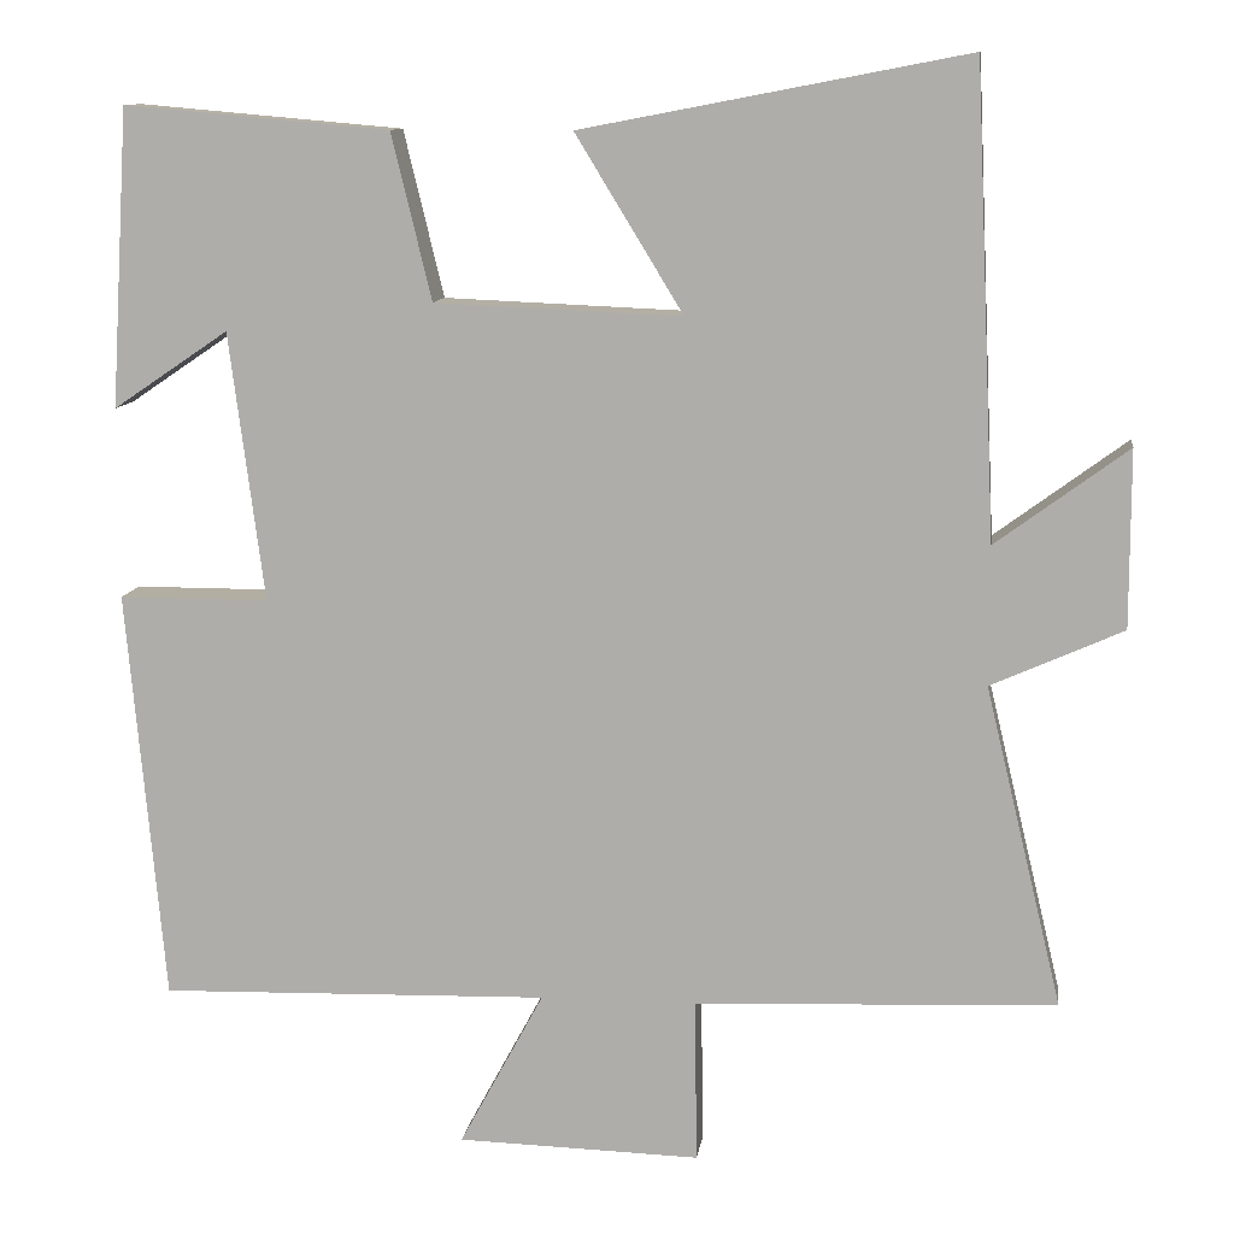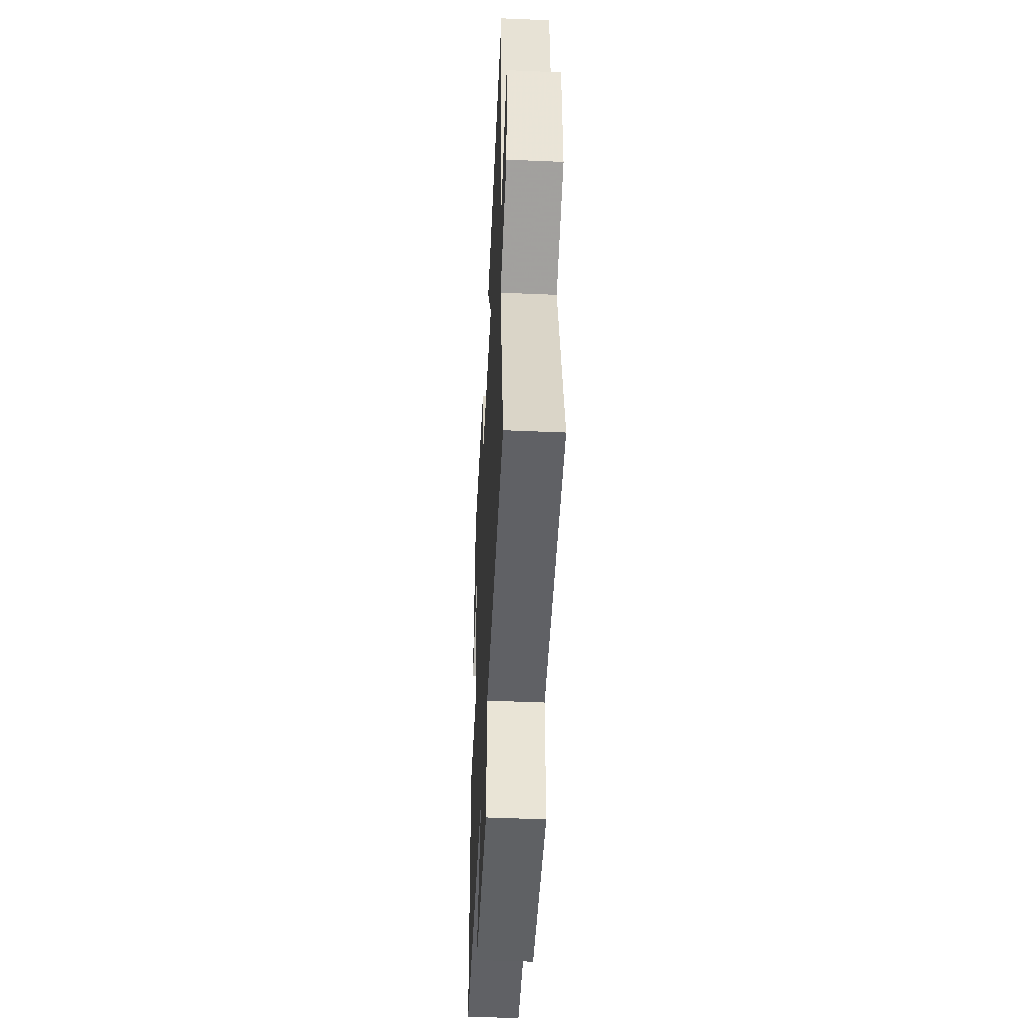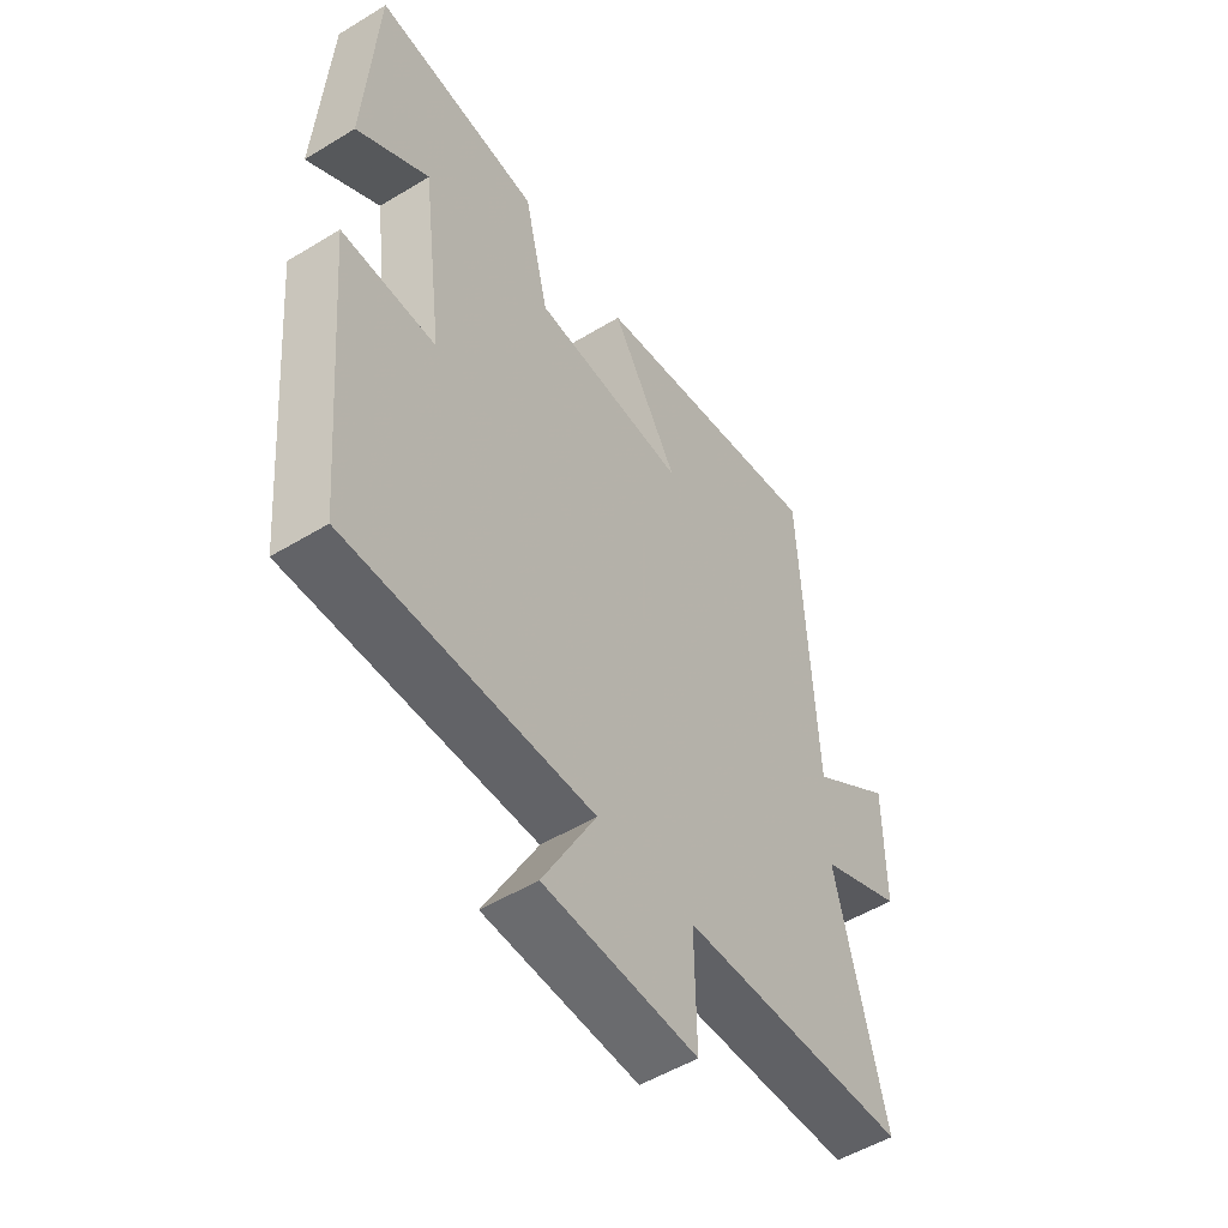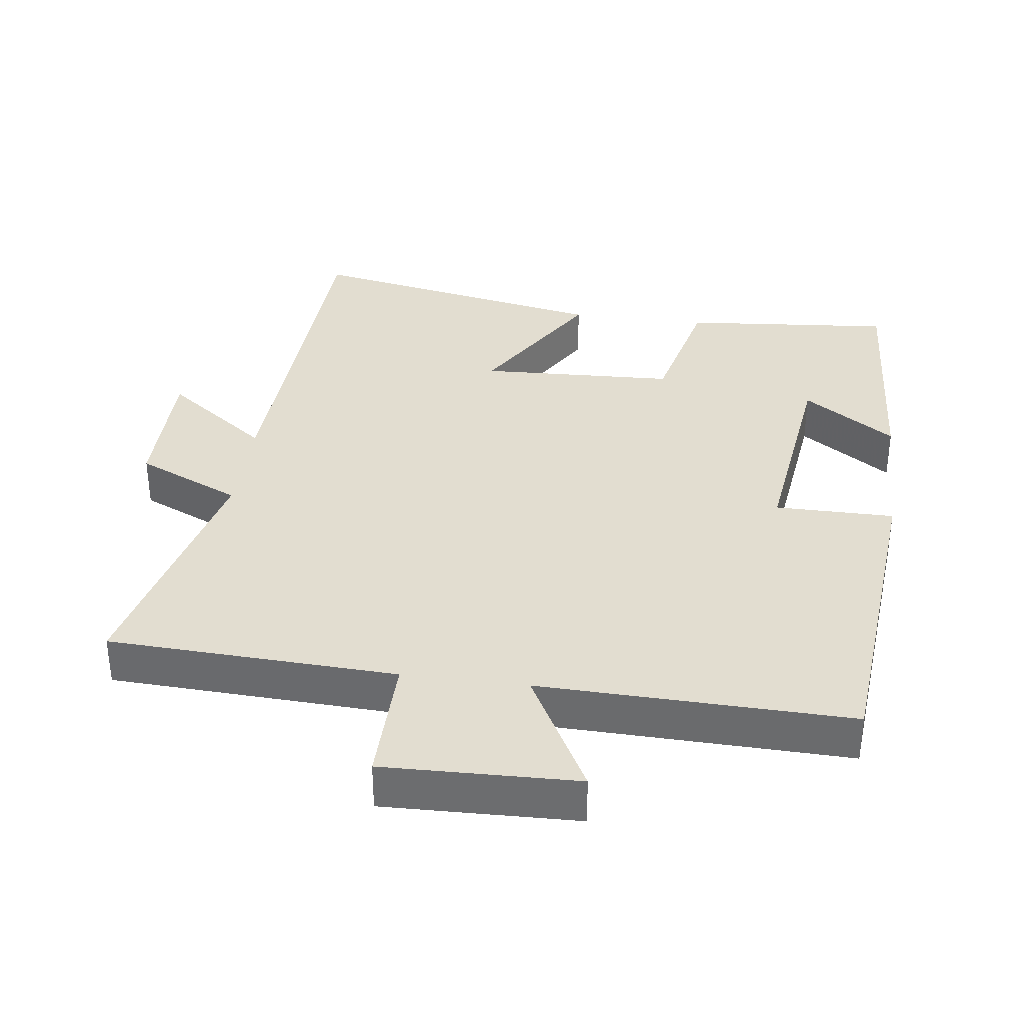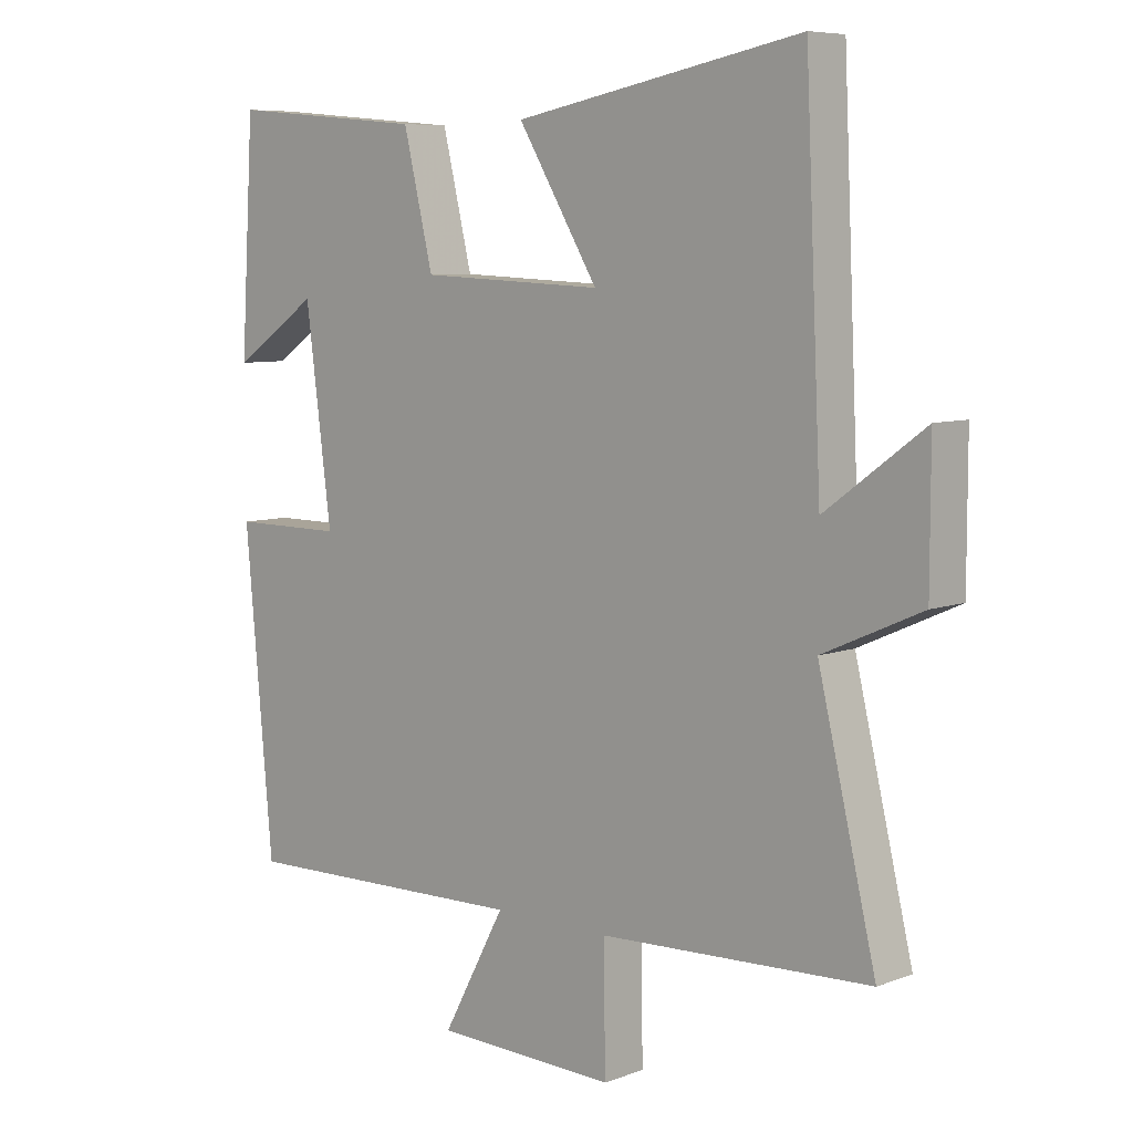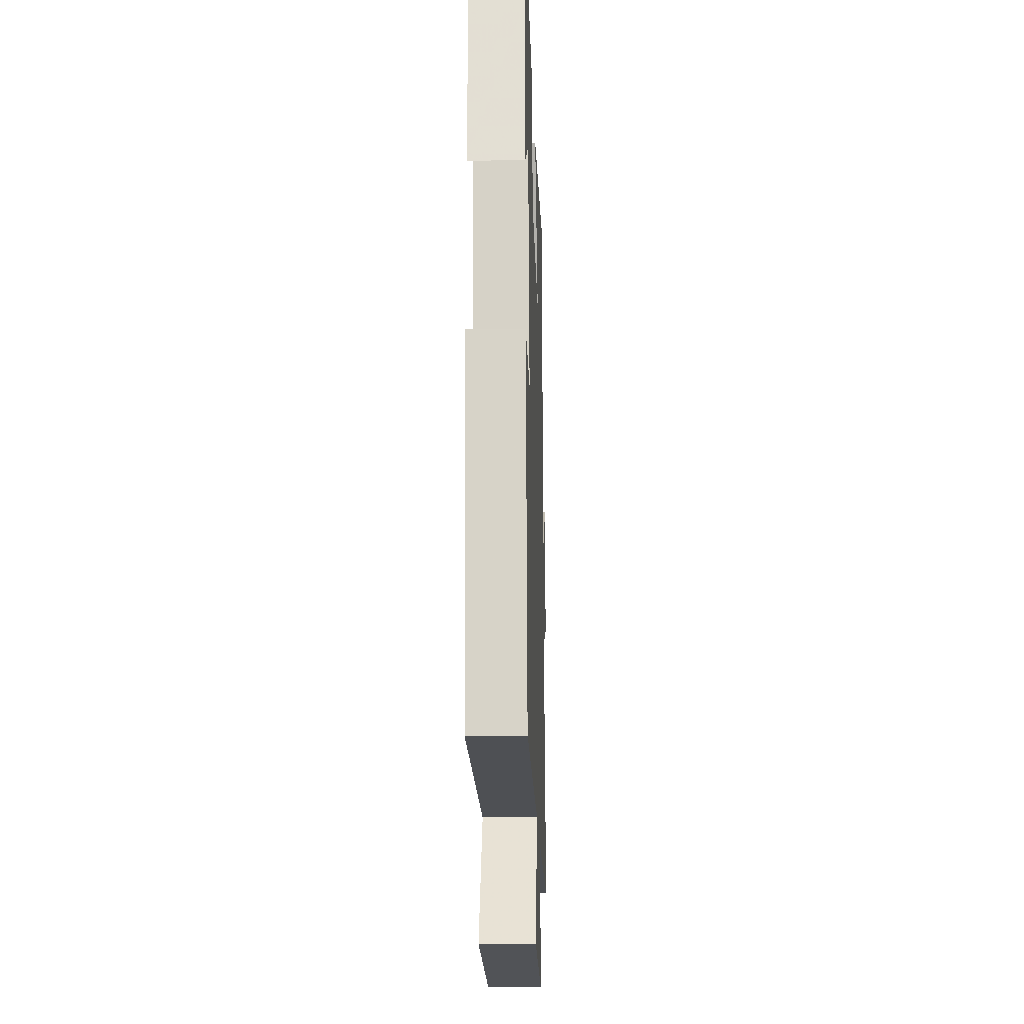
<metadata>
{"format":"obj","ext":"obj","renderer":"f3d","projection":"perspective","resolution":1024,"background":"white","views":[{"elev":10.8,"azim":7.7,"up":"+Z"},{"elev":-47.7,"azim":87.2,"up":"+Z"},{"elev":-52.1,"azim":-56.6,"up":"+Z"},{"elev":35.4,"azim":-172.5,"up":"+Y"},{"elev":7.3,"azim":43.2,"up":"+Z"},{"elev":-20.1,"azim":-88.1,"up":"+Z"}]}
</metadata>
<code>
v -0.457 0.07 -0.511
v -0.5 0.07 -0.036
v -0.327 0.07 -0.036
v -0.367 0.07 0.274
v -0.5 0.07 0.184
v -0.479 0.07 0.527
v -0.174 0.07 0.5
v -0.128 0.07 0.309
v 0.156 0.07 0.297
v 0.032 0.07 0.5
v 0.475 0.07 0.585
v 0.5 0.07 0.047
v 0.652 0.07 0.159
v 0.652 0.07 -0.045
v 0.5 0.07 -0.113
v 0.589 0.07 -0.482
v 0.172 0.07 -0.5
v 0.175 0.07 -0.688
v -0.105 0.07 -0.68
v -0.008 0.07 -0.5
v -0.457 0 -0.511
v -0.5 0 -0.036
v -0.327 0 -0.036
v -0.367 0 0.274
v -0.5 0 0.184
v -0.479 0 0.527
v -0.174 0 0.5
v -0.128 0 0.309
v 0.156 0 0.297
v 0.032 0 0.5
v 0.475 0 0.585
v 0.5 0 0.047
v 0.652 0 0.159
v 0.652 0 -0.045
v 0.5 0 -0.113
v 0.589 0 -0.482
v 0.172 0 -0.5
v 0.175 0 -0.688
v -0.105 0 -0.68
v -0.008 0 -0.5
f 17 18 19 20
f 15 16 17 20
f 1 2 3
f 20 1 3
f 15 20 3
f 12 13 14 15
f 11 12 15
f 10 11 15
f 9 10 15
f 15 3 4
f 9 15 4
f 8 9 4
f 7 8 4
f 4 5 6 7
f 40 39 38 37
f 40 37 36 35
f 23 22 21
f 23 21 40
f 23 40 35
f 35 34 33 32
f 35 32 31
f 35 31 30
f 35 30 29
f 24 23 35
f 24 35 29
f 24 29 28
f 24 28 27
f 27 26 25 24
f 1 21 22 2
f 2 22 23 3
f 3 23 24 4
f 4 24 25 5
f 5 25 26 6
f 6 26 27 7
f 7 27 28 8
f 8 28 29 9
f 9 29 30 10
f 10 30 31 11
f 11 31 32 12
f 12 32 33 13
f 13 33 34 14
f 14 34 35 15
f 15 35 36 16
f 16 36 37 17
f 17 37 38 18
f 18 38 39 19
f 19 39 40 20
f 20 40 21 1

</code>
